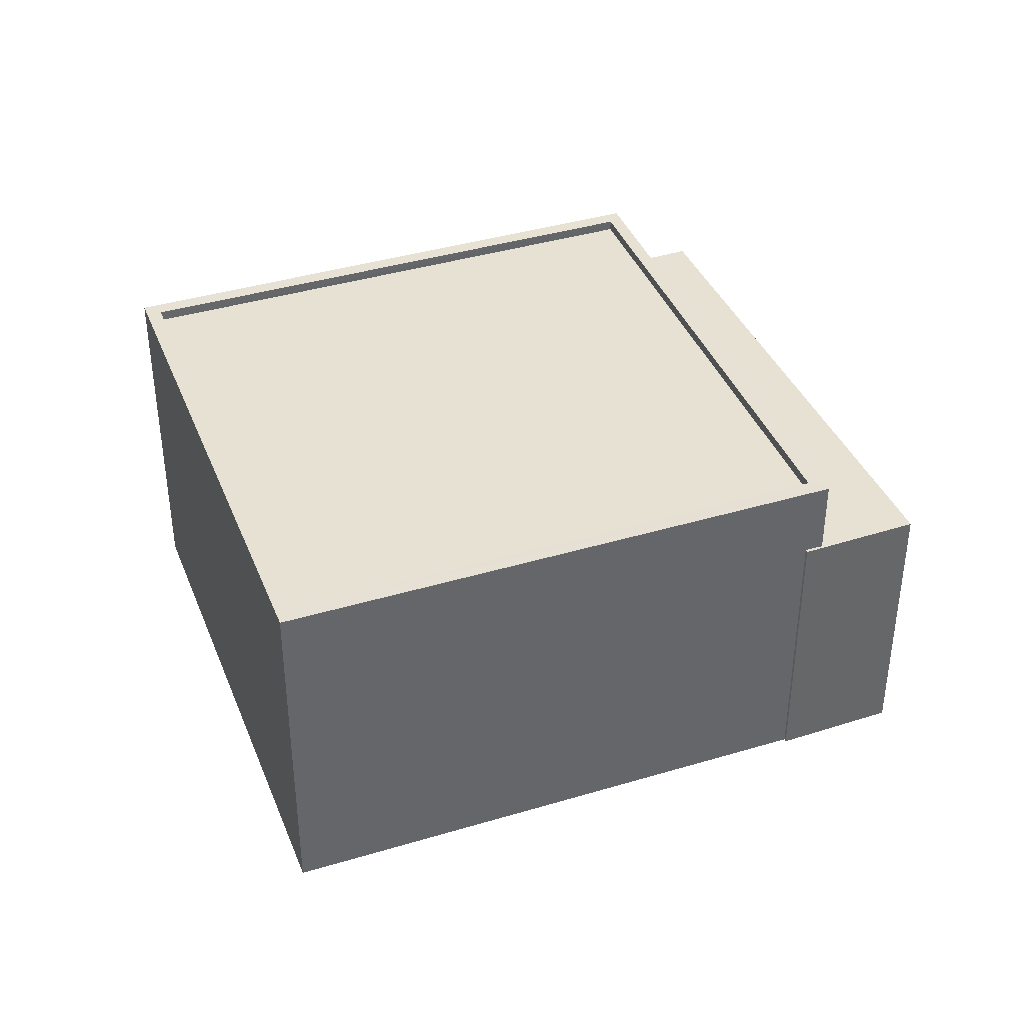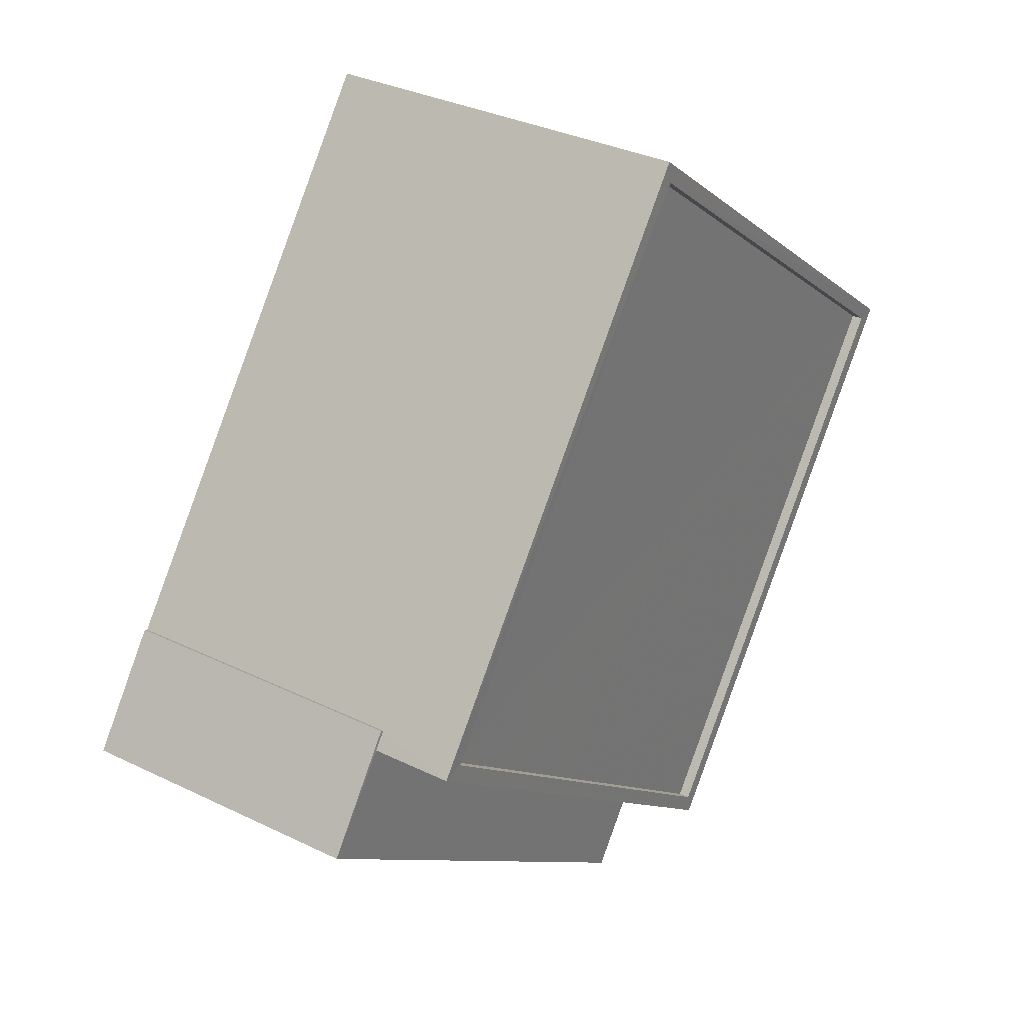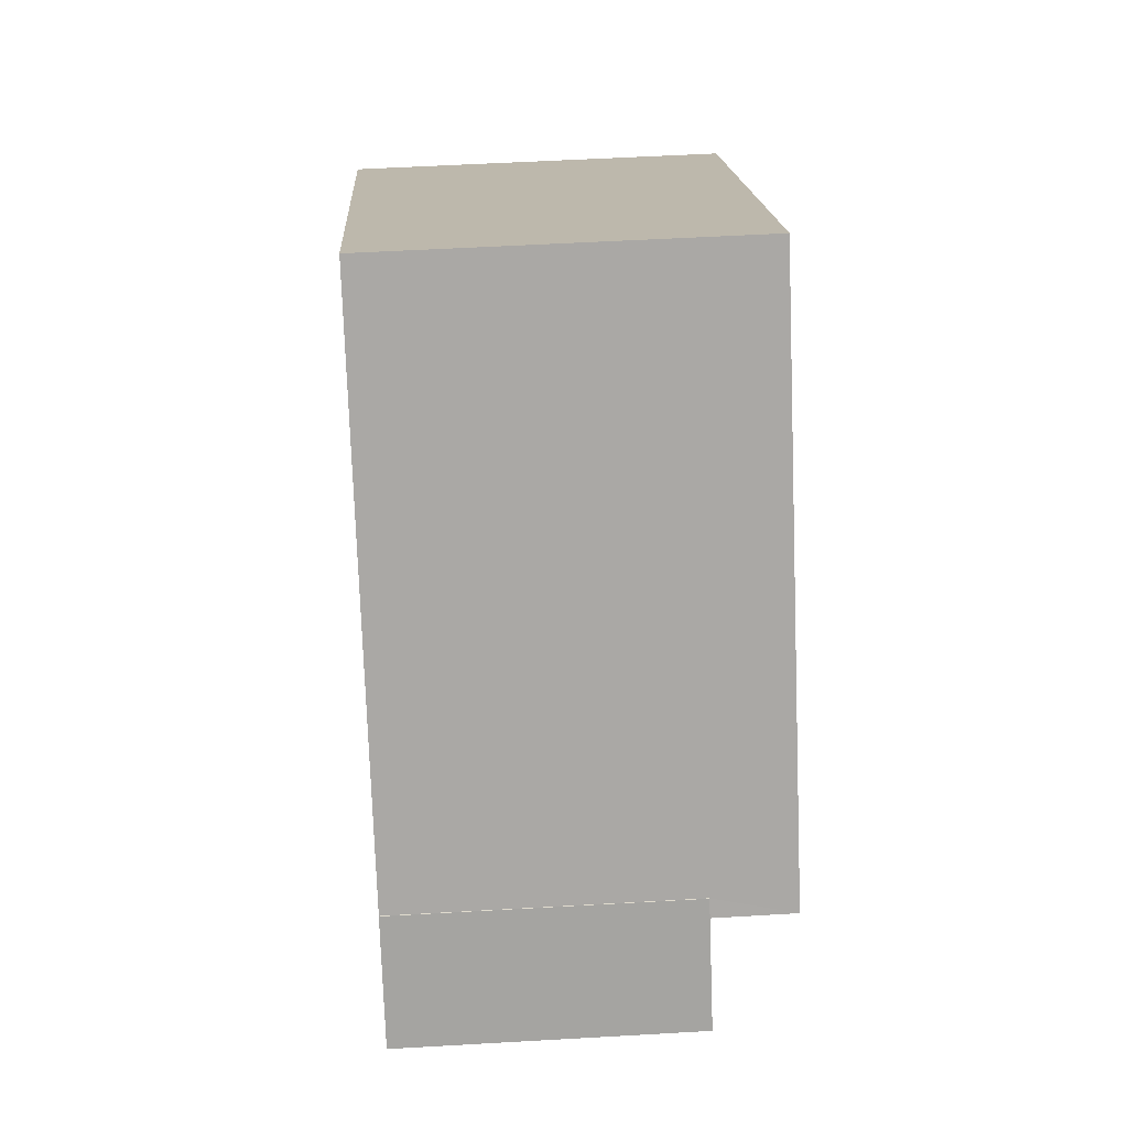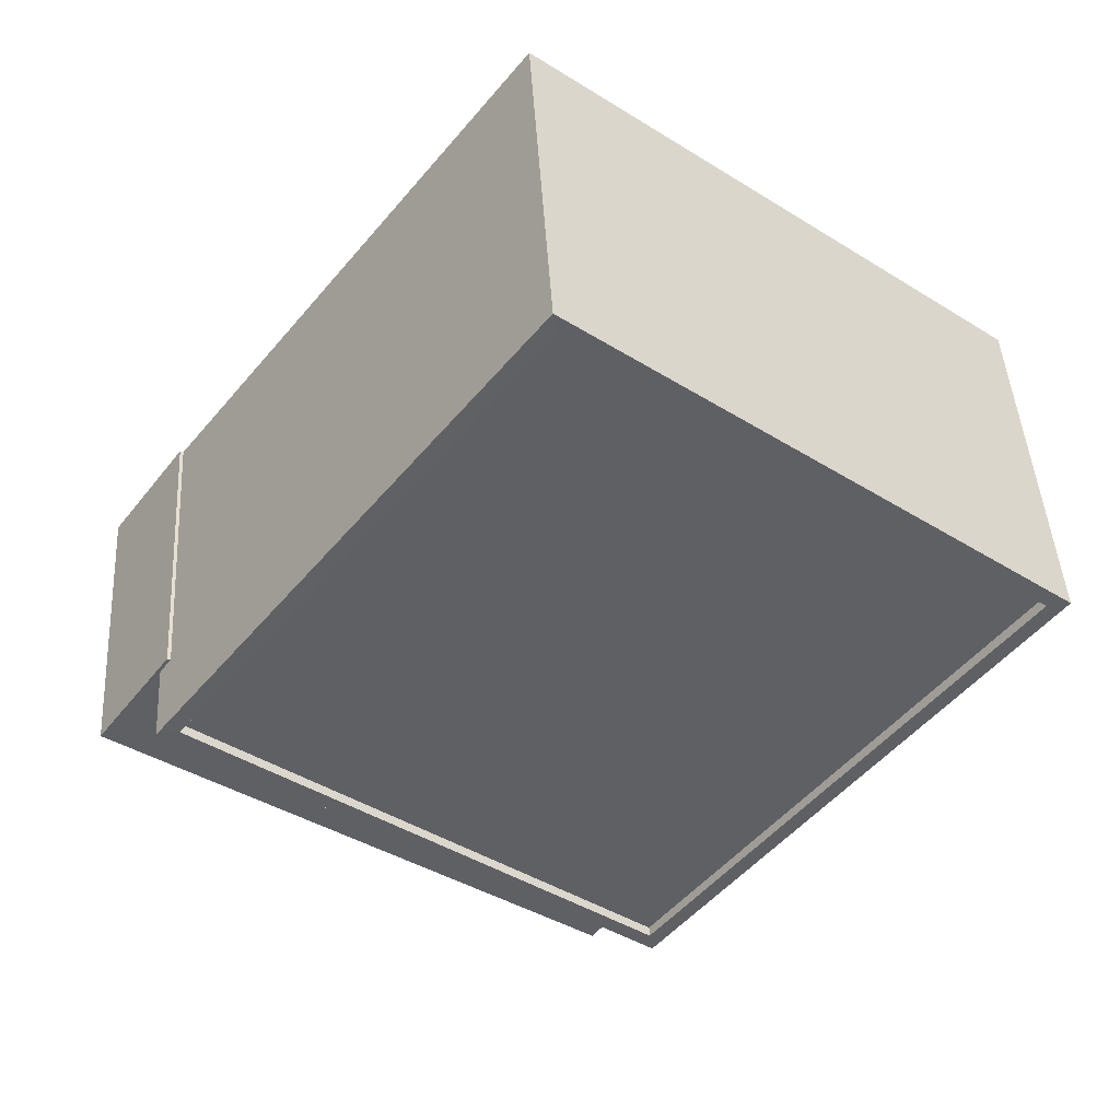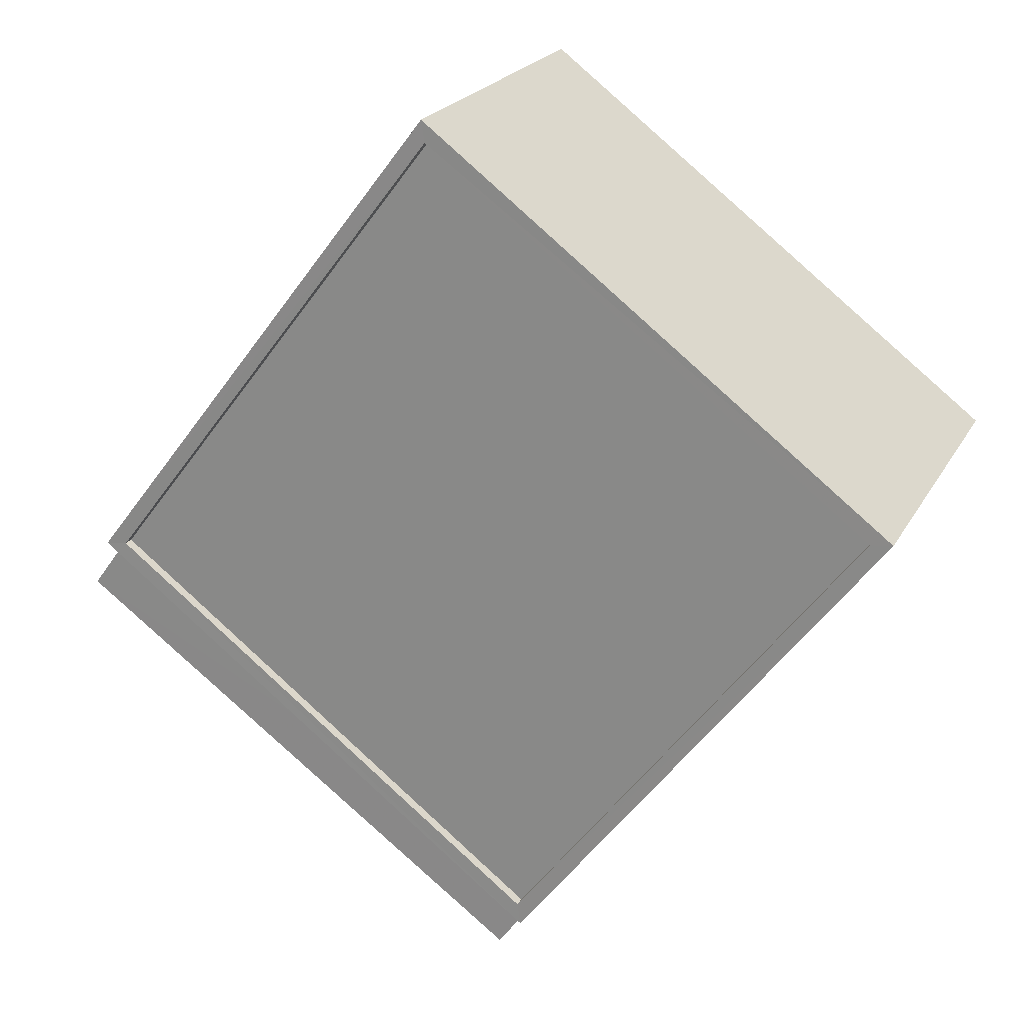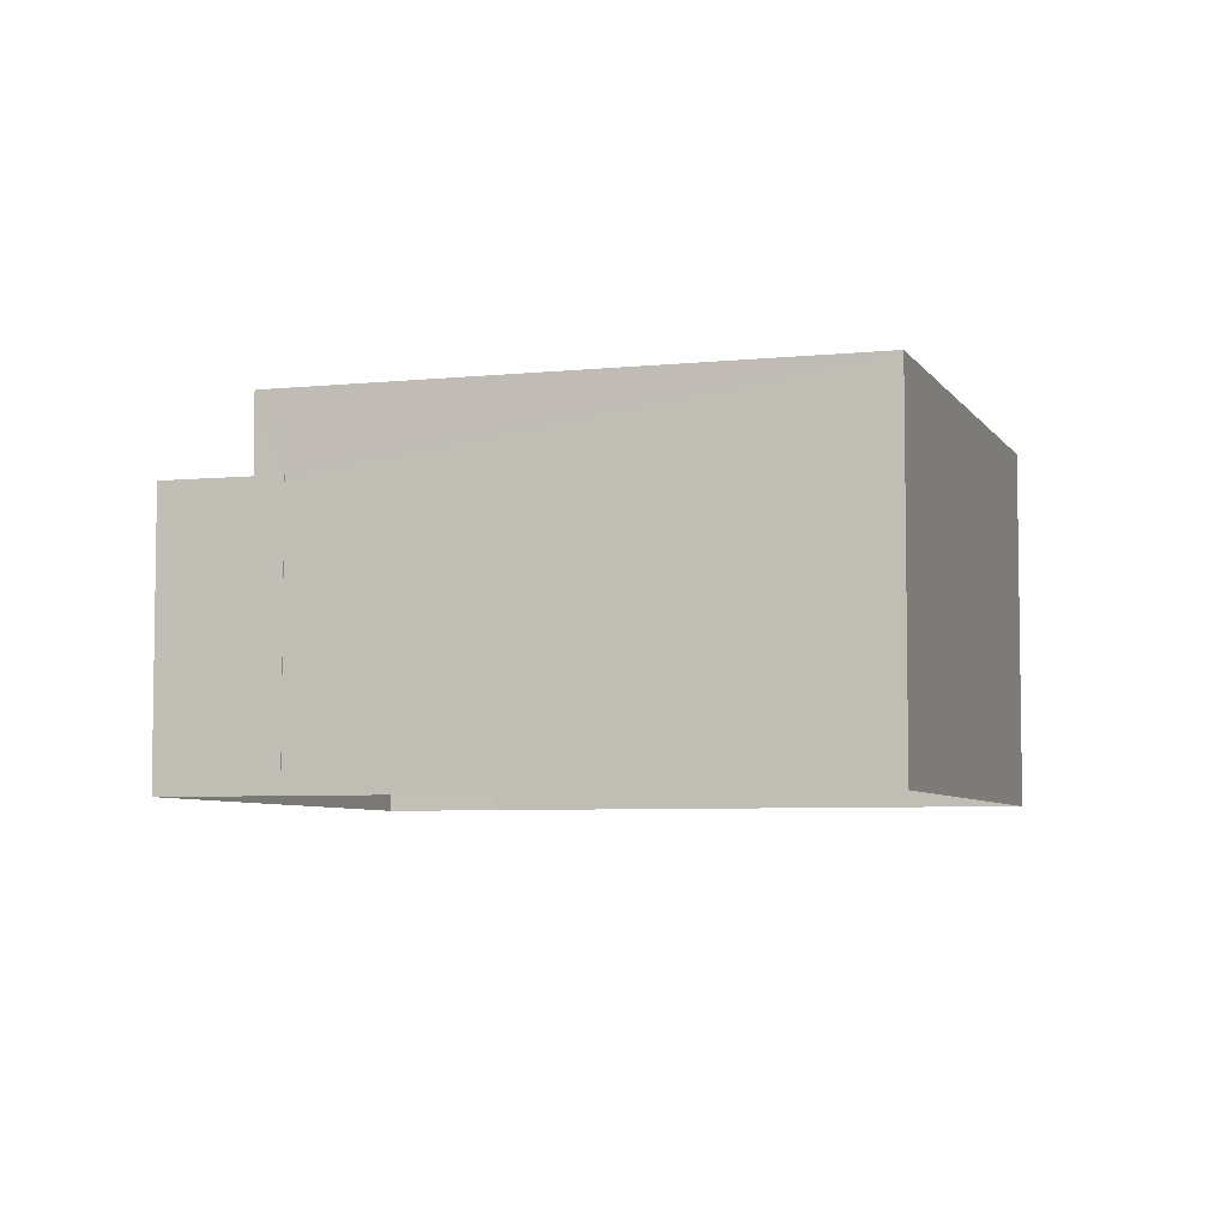
<metadata>
{"format":"obj","ext":"obj","renderer":"f3d","projection":"perspective","resolution":1024,"background":"white","views":[{"elev":39.6,"azim":-147.8,"up":"+Z"},{"elev":32.8,"azim":-56.0,"up":"+Y"},{"elev":52.6,"azim":-93.5,"up":"+Y"},{"elev":44.4,"azim":-3.4,"up":"+Y"},{"elev":21.6,"azim":21.6,"up":"+Y"},{"elev":-5.6,"azim":70.5,"up":"+Z"}]}
</metadata>
<code>
v -8.926e+04 -1e+05 3.339
v -8.925e+04 -1e+05 3.339
v -8.926e+04 -1e+05 3.339
v -8.926e+04 -1e+05 3.339
v -8.925e+04 -1e+05 3.339
v -8.925e+04 -1e+05 3.339
v -8.925e+04 -9.999e+04 3.337
v -8.925e+04 -1e+05 3.337
v -8.925e+04 -1e+05 8.109
v -8.925e+04 -9.999e+04 8.109
v -8.925e+04 -9.999e+04 8.109
v -8.926e+04 -1e+05 8.11
v -8.925e+04 -1e+05 8.11
v -8.925e+04 -1e+05 8.11
v -8.926e+04 -1e+05 8.11
v -8.925e+04 -1e+05 8.109
v -8.926e+04 -1e+05 7.97
v -8.925e+04 -1e+05 7.969
v -8.925e+04 -9.999e+04 7.969
v -8.925e+04 -1e+05 7.97
v -8.926e+04 -1e+05 7.08
v -8.926e+04 -1e+05 7.08
v -8.926e+04 -1e+05 7.08
v -8.926e+04 -1e+05 7.08
v -8.925e+04 -1e+05 7.08
v -8.925e+04 -1e+05 7.08
v -8.925e+04 -1e+05 7.08
v -8.925e+04 -1e+05 7.08
f 1 2 3
f 3 4 1
f 5 6 2
f 7 8 5
f 7 5 1
f 1 5 2
f 9 10 11
f 12 13 14
f 15 13 12
f 15 11 10
f 9 11 16
f 11 15 12
f 17 18 19
f 17 20 18
f 21 22 23
f 22 24 23
f 25 26 27
f 27 26 28
f 26 24 28
f 23 24 26
f 14 13 9
f 16 14 9
f 13 25 9
f 9 25 8
f 13 26 25
f 8 25 5
f 2 24 3
f 2 28 24
f 11 17 19
f 11 12 17
f 5 27 6
f 5 25 27
f 10 8 7
f 10 9 8
f 12 20 17
f 12 14 20
f 23 13 15
f 23 26 13
f 23 15 21
f 1 21 7
f 7 21 10
f 21 15 10
f 21 4 22
f 21 1 4
f 14 18 20
f 14 16 18
f 27 2 6
f 27 28 2
f 11 19 18
f 16 11 18
f 3 22 4
f 3 24 22

</code>
